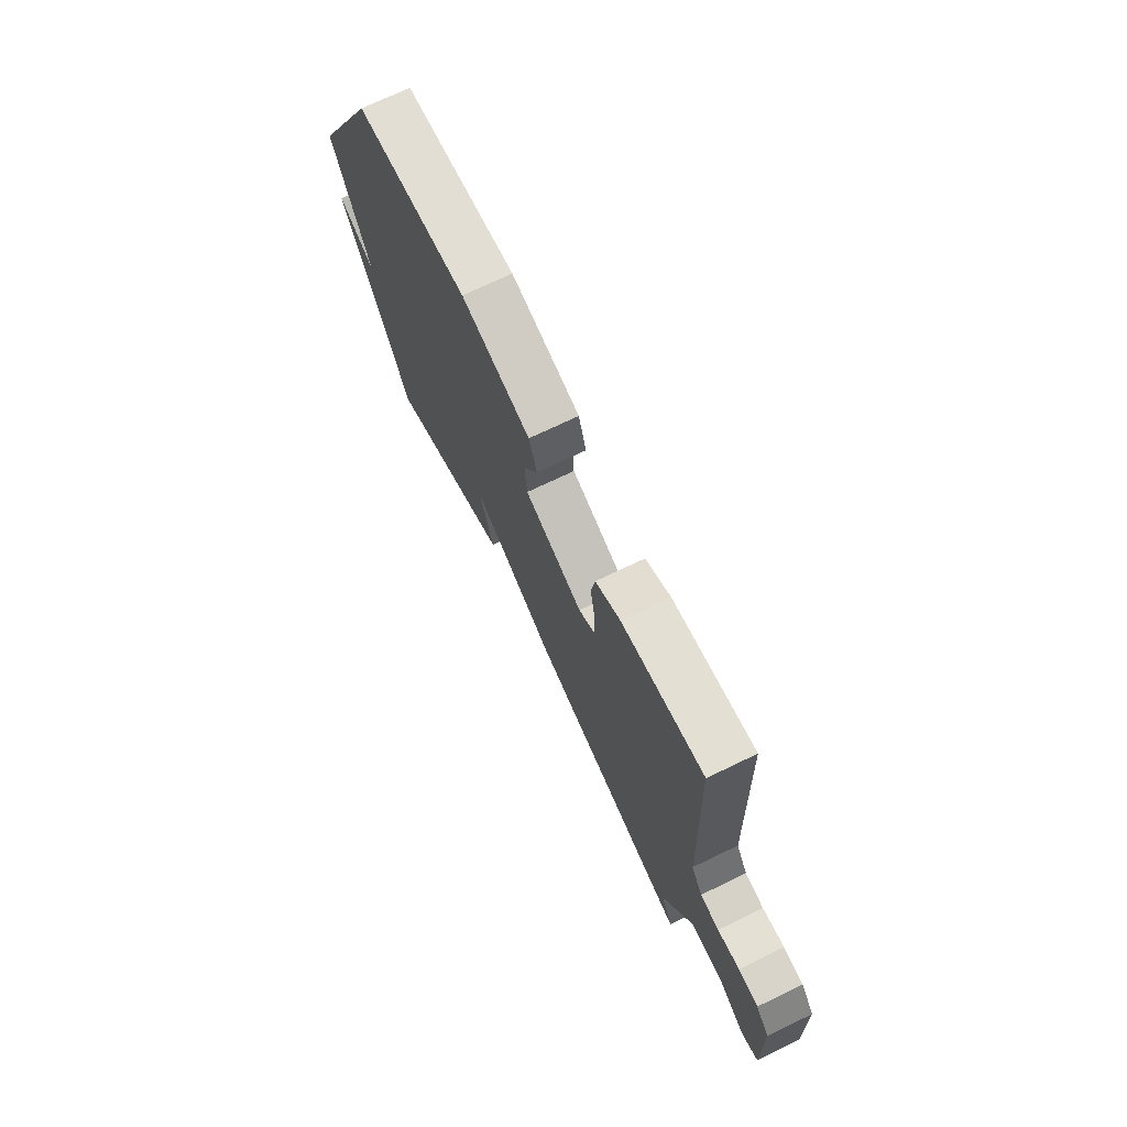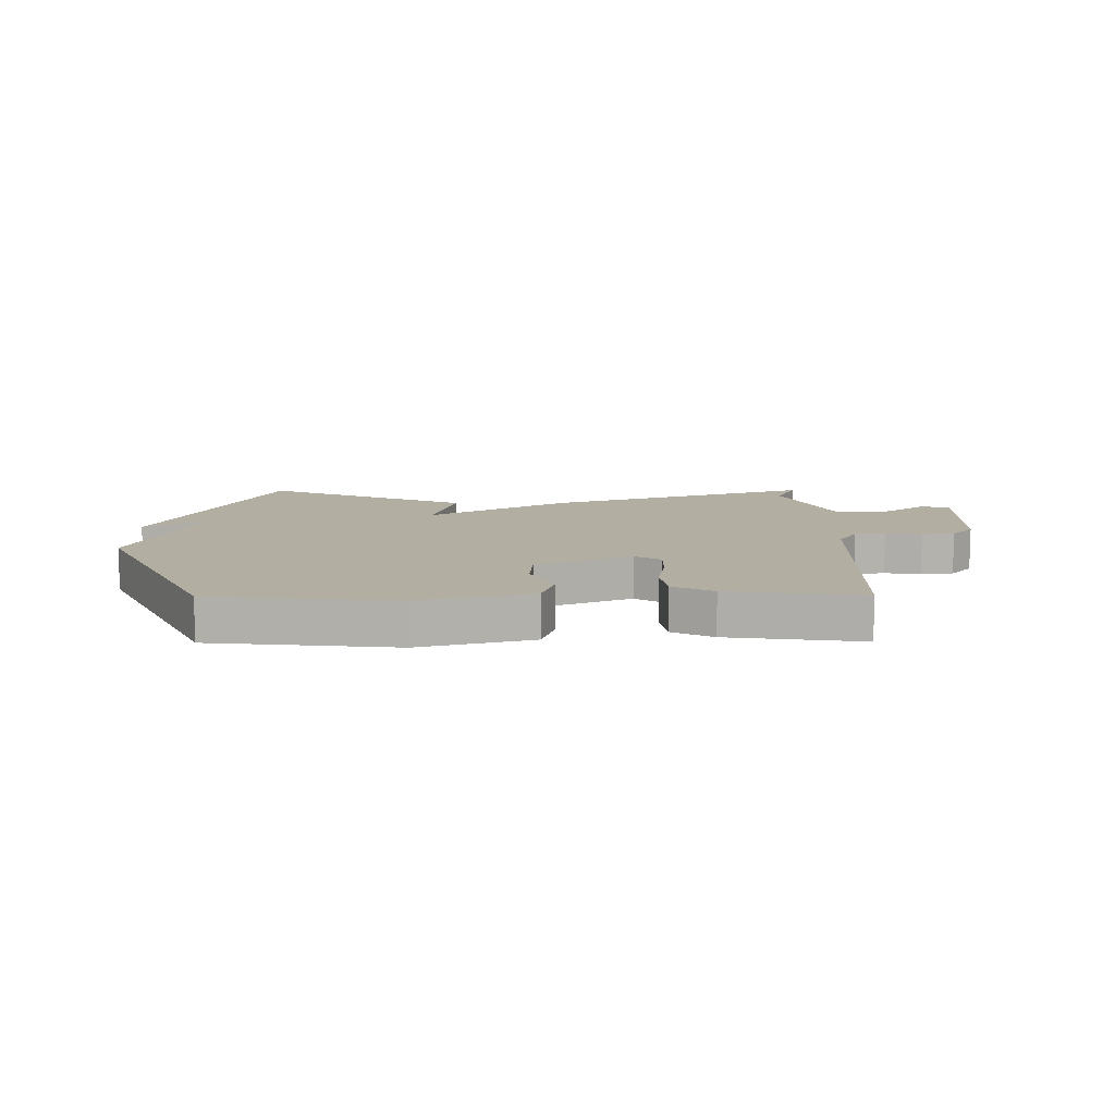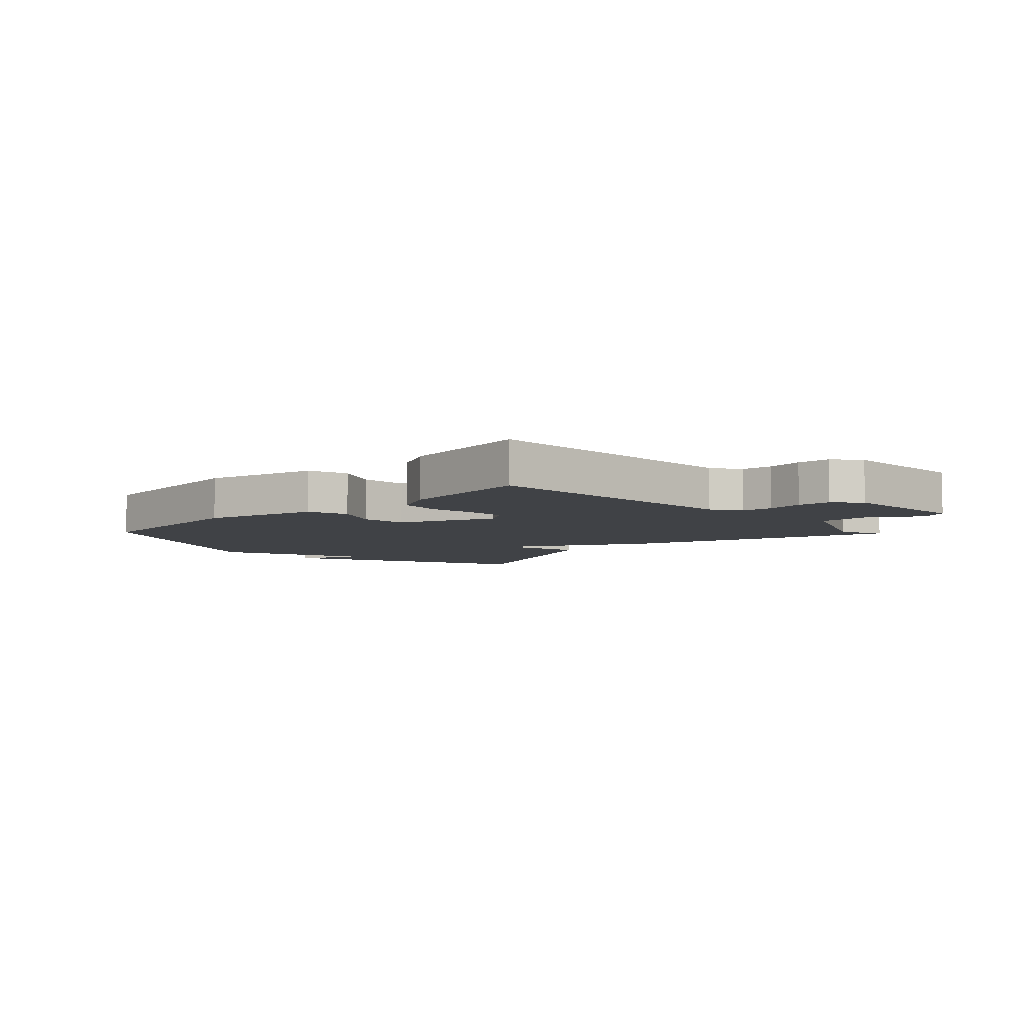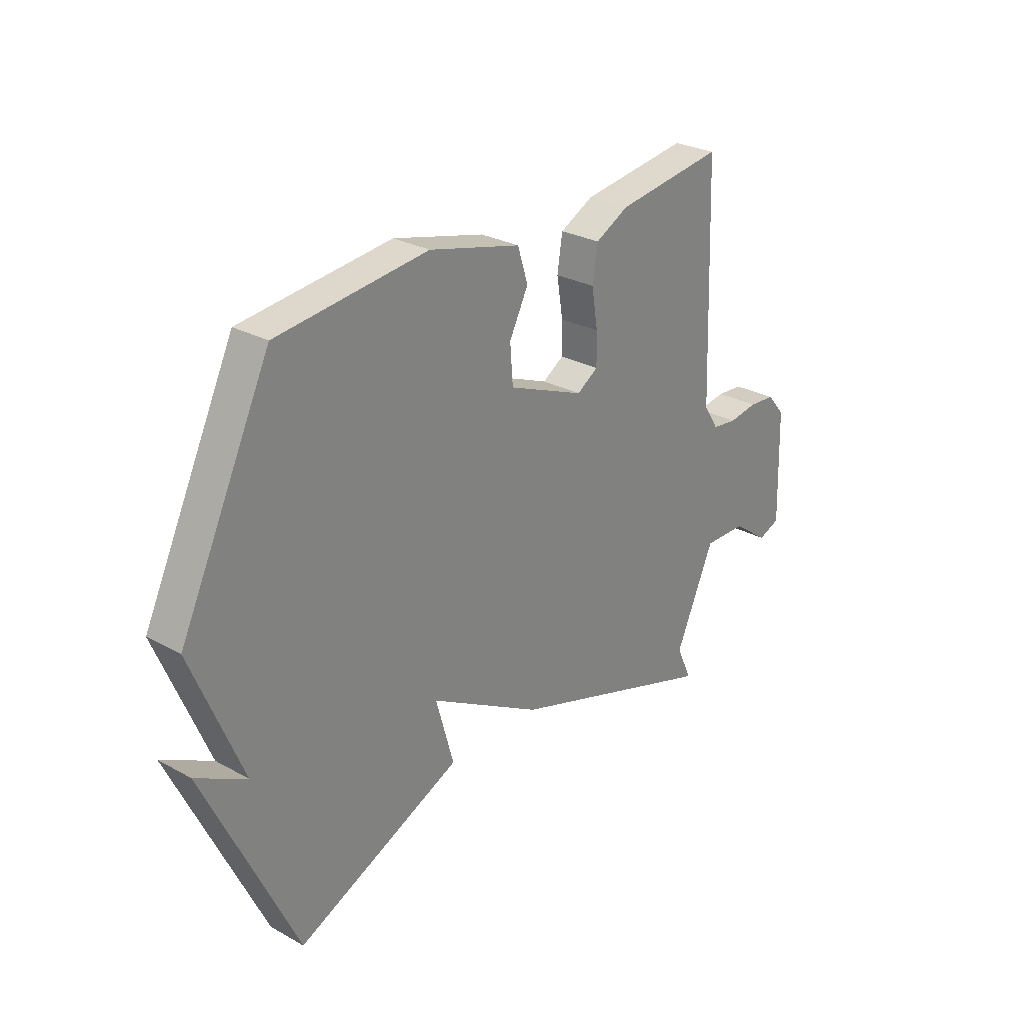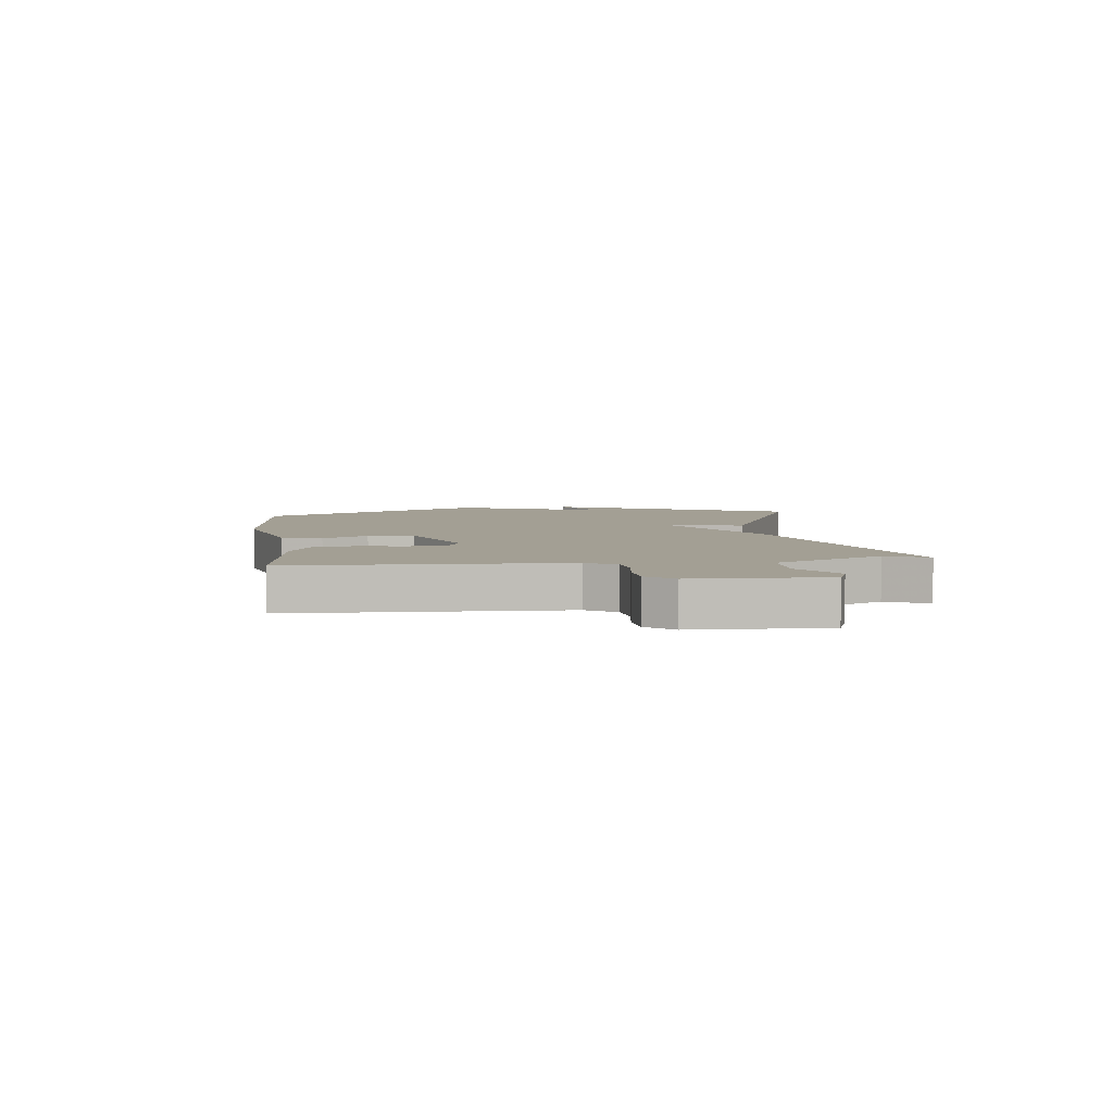
<metadata>
{"format":"obj","ext":"obj","renderer":"f3d","projection":"perspective","resolution":1024,"background":"white","views":[{"elev":71.5,"azim":64.2,"up":"+Z"},{"elev":10.8,"azim":-0.4,"up":"+Y"},{"elev":-6.4,"azim":44.1,"up":"+Y"},{"elev":27.9,"azim":-50.1,"up":"+Z"},{"elev":5.3,"azim":82.8,"up":"+Y"}]}
</metadata>
<code>
v -0.5 0.07 0.5
v -0.184 0.07 0.533
v 0.009 0.07 0.483
v 0.031 0.07 0.414
v -0.009 0.07 0.336
v -0.003 0.07 0.258
v 0.159 0.07 0.191
v 0.204 0.07 0.219
v 0.203 0.07 0.284
v 0.19 0.07 0.363
v 0.201 0.07 0.433
v 0.271 0.07 0.469
v 0.5 0.07 0.5
v 0.517 0.07 0.038
v 0.549 0.07 -0.012
v 0.602 0.07 -0.019
v 0.664 0.07 -0.01
v 0.72 0.07 -0.015
v 0.758 0.07 -0.06
v 0.765 0.07 -0.285
v 0.719 0.07 -0.303
v 0.641 0.07 -0.246
v 0.55 0.07 -0.244
v 0.467 0.07 -0.429
v 0.5 0.07 -0.5
v 0.049 0.07 -0.348
v -0.189 0.07 -0.212
v -0.151 0.07 -0.348
v -0.5 0.07 -0.5
v -0.691 0.07 -0.09
v -0.586 0.07 -0.147
v -0.691 0.07 0.11
v -0.5 0 0.5
v -0.184 0 0.533
v 0.009 0 0.483
v 0.031 0 0.414
v -0.009 0 0.336
v -0.003 0 0.258
v 0.159 0 0.191
v 0.204 0 0.219
v 0.203 0 0.284
v 0.19 0 0.363
v 0.201 0 0.433
v 0.271 0 0.469
v 0.5 0 0.5
v 0.517 0 0.038
v 0.549 0 -0.012
v 0.602 0 -0.019
v 0.664 0 -0.01
v 0.72 0 -0.015
v 0.758 0 -0.06
v 0.765 0 -0.285
v 0.719 0 -0.303
v 0.641 0 -0.246
v 0.55 0 -0.244
v 0.467 0 -0.429
v 0.5 0 -0.5
v 0.049 0 -0.348
v -0.189 0 -0.212
v -0.151 0 -0.348
v -0.5 0 -0.5
v -0.691 0 -0.09
v -0.586 0 -0.147
v -0.691 0 0.11
f 3 4 5
f 2 3 5
f 1 2 5
f 32 1 5
f 31 32 5
f 29 30 31
f 27 28 29 31
f 27 31 5 6
f 27 6 7
f 26 27 7
f 25 26 7
f 24 25 7
f 23 24 7 8
f 22 23 8 9
f 20 21 22
f 19 20 22
f 18 19 22
f 17 18 22
f 16 17 22
f 15 16 22
f 9 10 11
f 22 9 11
f 15 22 11
f 14 15 11
f 11 12 13 14
f 37 36 35
f 37 35 34
f 37 34 33
f 37 33 64
f 37 64 63
f 63 62 61
f 63 61 60 59
f 38 37 63 59
f 39 38 59
f 39 59 58
f 39 58 57
f 39 57 56
f 40 39 56 55
f 41 40 55 54
f 54 53 52
f 54 52 51
f 54 51 50
f 54 50 49
f 54 49 48
f 54 48 47
f 43 42 41
f 43 41 54
f 43 54 47
f 43 47 46
f 46 45 44 43
f 1 33 34 2
f 2 34 35 3
f 3 35 36 4
f 4 36 37 5
f 5 37 38 6
f 6 38 39 7
f 7 39 40 8
f 8 40 41 9
f 9 41 42 10
f 10 42 43 11
f 11 43 44 12
f 12 44 45 13
f 13 45 46 14
f 14 46 47 15
f 15 47 48 16
f 16 48 49 17
f 17 49 50 18
f 18 50 51 19
f 19 51 52 20
f 20 52 53 21
f 21 53 54 22
f 22 54 55 23
f 23 55 56 24
f 24 56 57 25
f 25 57 58 26
f 26 58 59 27
f 27 59 60 28
f 28 60 61 29
f 29 61 62 30
f 30 62 63 31
f 31 63 64 32
f 32 64 33 1

</code>
